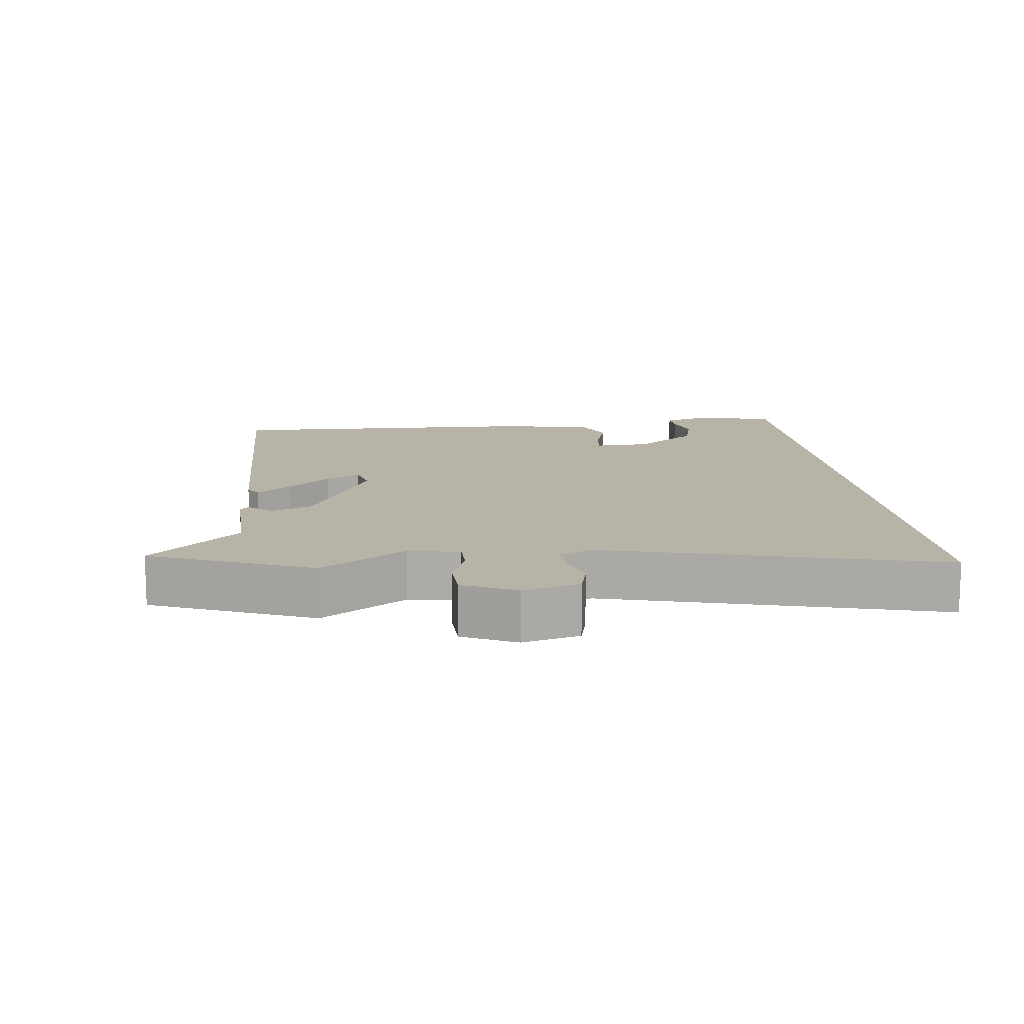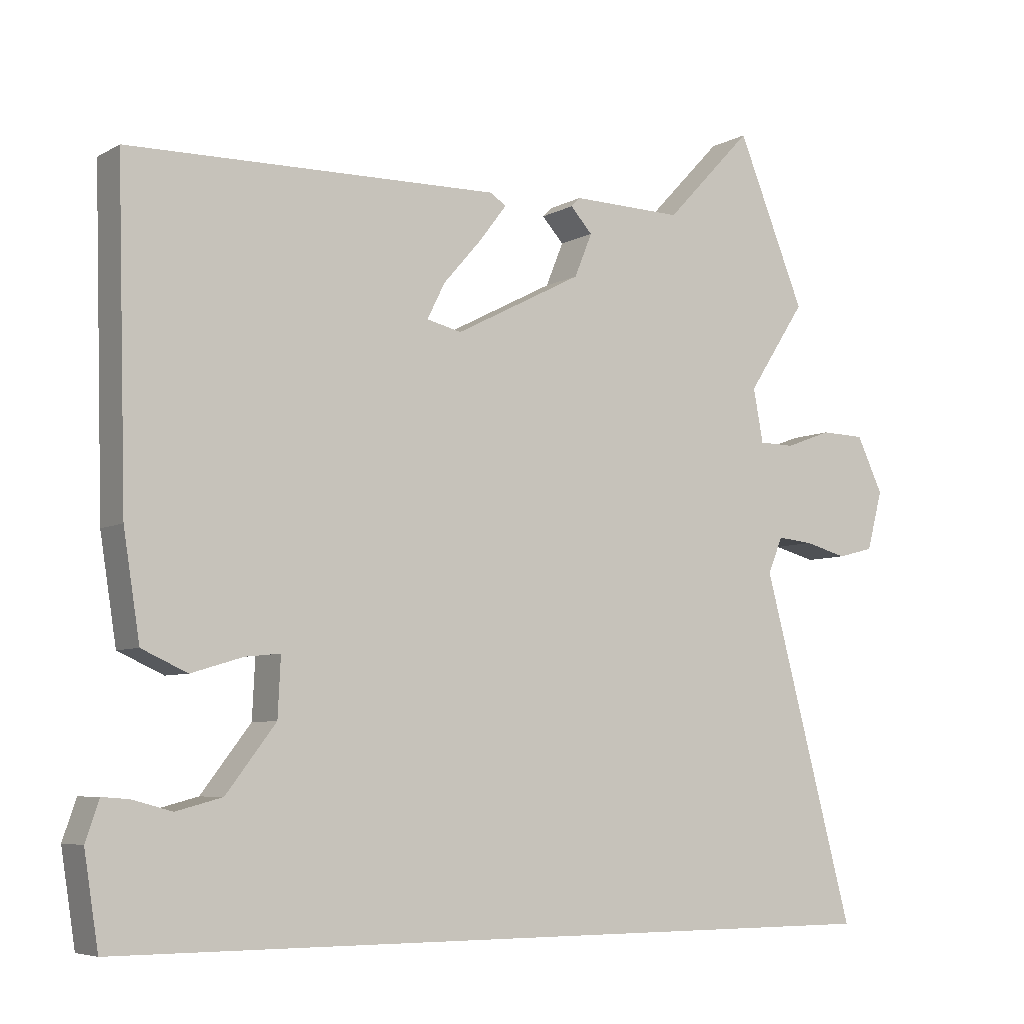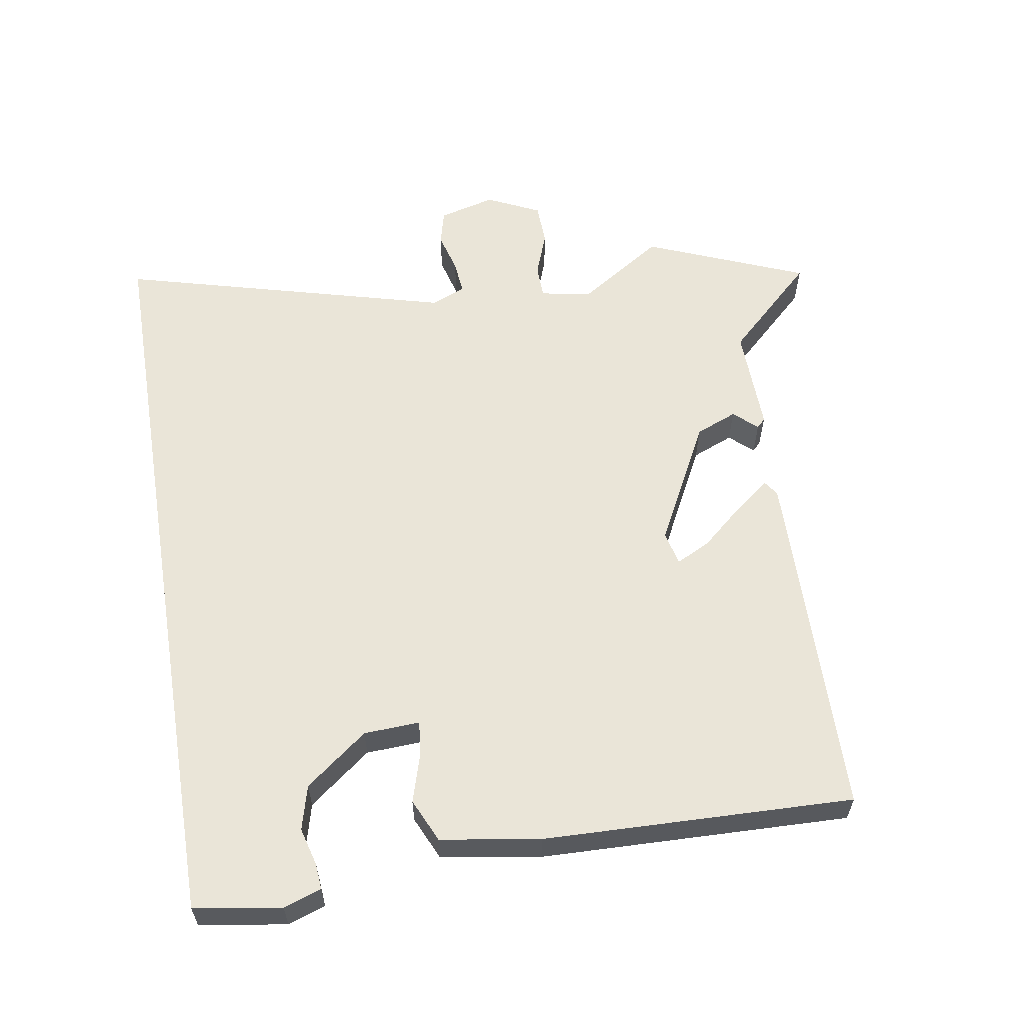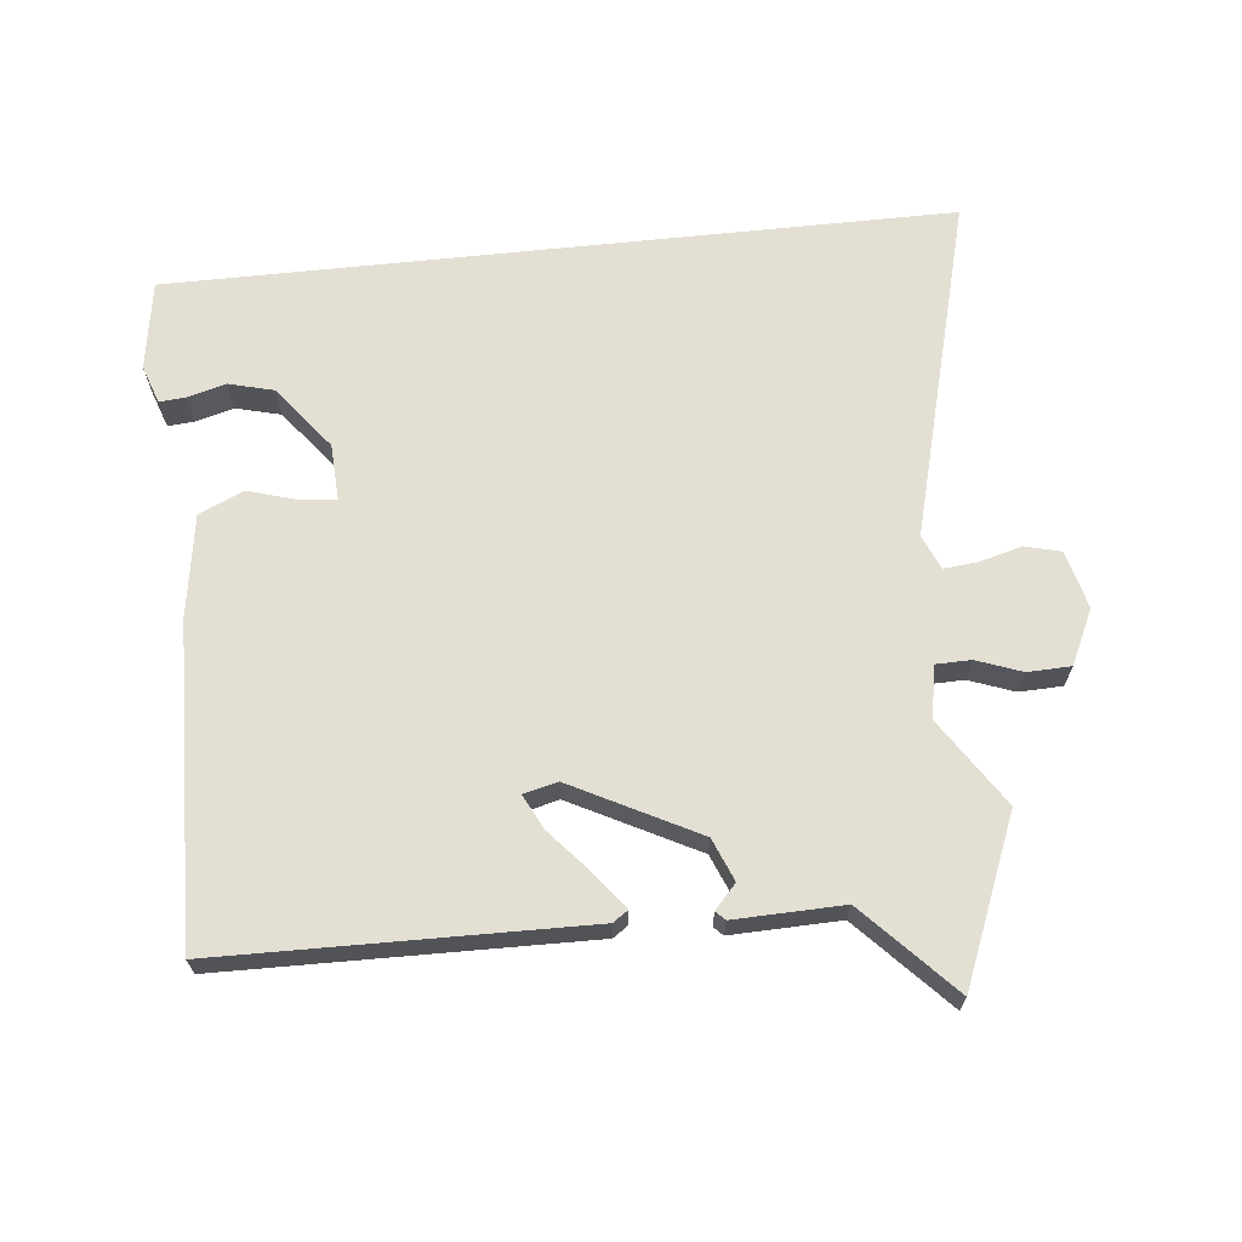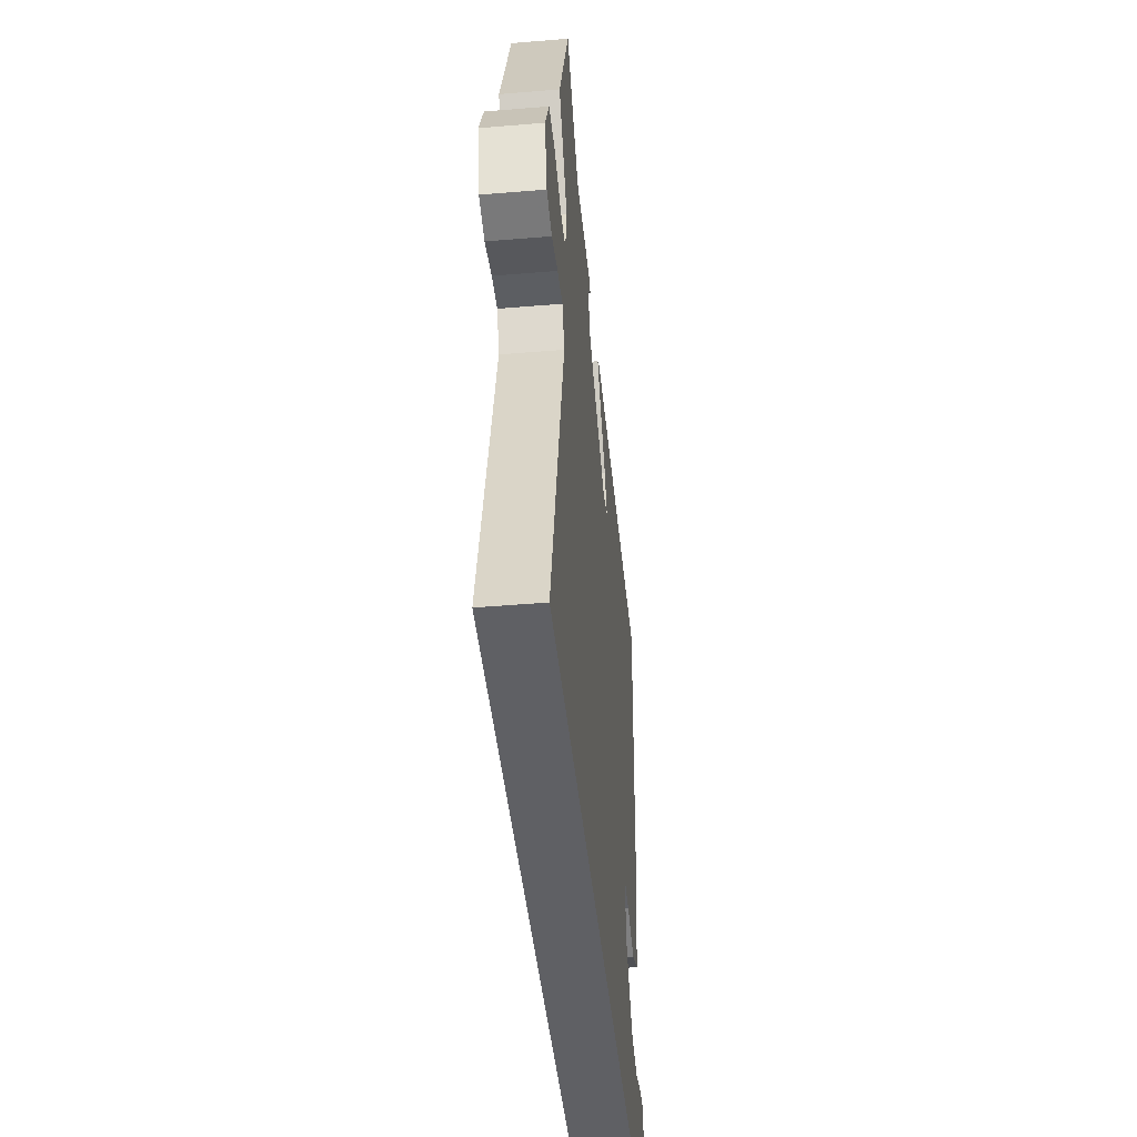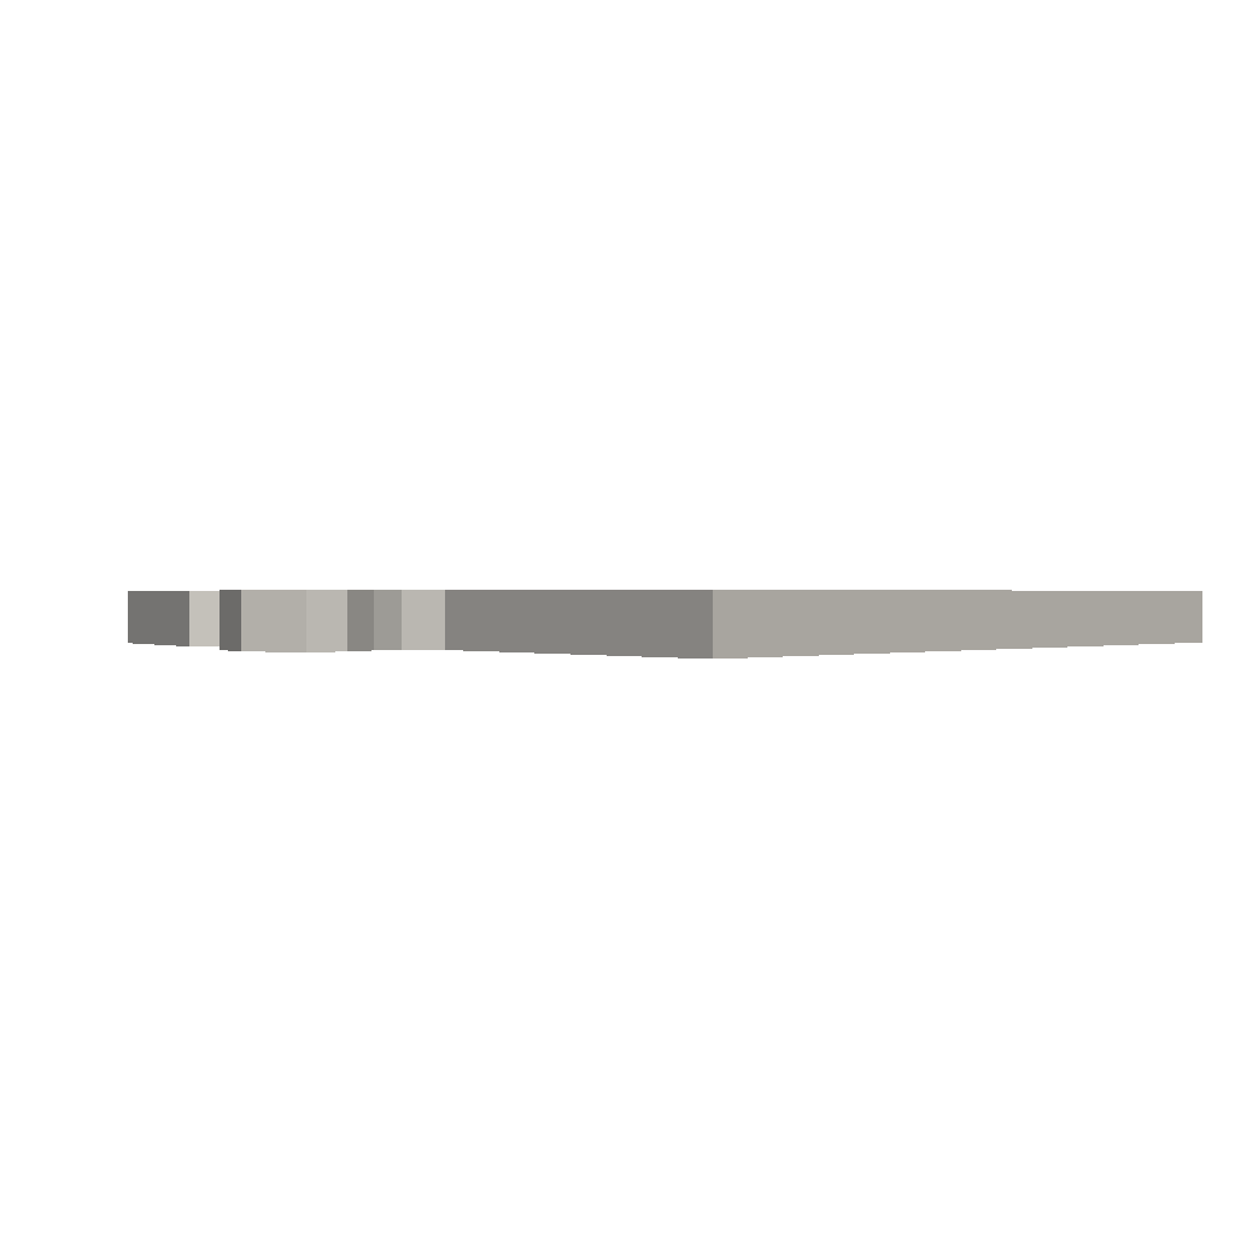
<metadata>
{"format":"obj","ext":"obj","renderer":"f3d","projection":"perspective","resolution":1024,"background":"white","views":[{"elev":12.8,"azim":83.3,"up":"+Y"},{"elev":-6.1,"azim":-32.4,"up":"+Z"},{"elev":59.2,"azim":-99.3,"up":"+Y"},{"elev":67.0,"azim":-6.0,"up":"+Y"},{"elev":-43.7,"azim":95.6,"up":"+Z"},{"elev":0.5,"azim":128.9,"up":"+Y"}]}
</metadata>
<code>
v -0.494 0.07 -0.5
v -0.514 0.07 -0.372
v -0.495 0.07 -0.317
v -0.457 0.07 -0.32
v -0.402 0.07 -0.335
v -0.337 0.07 -0.318
v -0.267 0.07 -0.227
v -0.263 0.07 -0.145
v -0.312 0.07 -0.15
v -0.385 0.07 -0.172
v -0.449 0.07 -0.143
v -0.472 0.07 0.003
v -0.485 0.07 0.458
v 0.038 0.07 0.467
v 0.06 0.07 0.452
v 0.021 0.07 0.401
v -0.033 0.07 0.339
v -0.058 0.07 0.289
v -0.009 0.07 0.277
v 0.171 0.07 0.37
v 0.196 0.07 0.431
v 0.165 0.07 0.465
v 0.178 0.07 0.478
v 0.334 0.07 0.474
v 0.457 0.07 0.604
v 0.553 0.07 0.369
v 0.471 0.07 0.244
v 0.485 0.07 0.169
v 0.535 0.07 0.168
v 0.6 0.07 0.192
v 0.662 0.07 0.19
v 0.699 0.07 0.112
v 0.677 0.07 0.029
v 0.626 0.07 0.016
v 0.566 0.07 0.032
v 0.516 0.07 0.037
v 0.495 0.07 -0.013
v 0.625 0.07 -0.5
v -0.494 0 -0.5
v -0.514 0 -0.372
v -0.495 0 -0.317
v -0.457 0 -0.32
v -0.402 0 -0.335
v -0.337 0 -0.318
v -0.267 0 -0.227
v -0.263 0 -0.145
v -0.312 0 -0.15
v -0.385 0 -0.172
v -0.449 0 -0.143
v -0.472 0 0.003
v -0.485 0 0.458
v 0.038 0 0.467
v 0.06 0 0.452
v 0.021 0 0.401
v -0.033 0 0.339
v -0.058 0 0.289
v -0.009 0 0.277
v 0.171 0 0.37
v 0.196 0 0.431
v 0.165 0 0.465
v 0.178 0 0.478
v 0.334 0 0.474
v 0.457 0 0.604
v 0.553 0 0.369
v 0.471 0 0.244
v 0.485 0 0.169
v 0.535 0 0.168
v 0.6 0 0.192
v 0.662 0 0.19
v 0.699 0 0.112
v 0.677 0 0.029
v 0.626 0 0.016
v 0.566 0 0.032
v 0.516 0 0.037
v 0.495 0 -0.013
v 0.625 0 -0.5
f 37 38 1
f 36 37 1
f 33 34 35
f 32 33 35
f 31 32 35
f 30 31 35
f 29 30 35
f 28 29 35 36
f 24 25 26 27
f 24 27 28
f 23 24 28
f 22 23 28
f 21 22 28
f 20 21 28 36
f 15 16 17
f 14 15 17
f 13 14 17
f 12 13 17
f 12 17 18
f 11 12 18
f 10 11 18
f 9 10 18
f 8 9 18 19
f 3 4 5
f 2 3 5
f 1 2 5
f 1 5 6
f 36 1 6
f 19 20 36
f 8 19 36
f 7 8 36
f 6 7 36
f 39 76 75
f 39 75 74
f 73 72 71
f 73 71 70
f 73 70 69
f 73 69 68
f 73 68 67
f 74 73 67 66
f 65 64 63 62
f 66 65 62
f 66 62 61
f 66 61 60
f 66 60 59
f 74 66 59 58
f 55 54 53
f 55 53 52
f 55 52 51
f 55 51 50
f 56 55 50
f 56 50 49
f 56 49 48
f 56 48 47
f 57 56 47 46
f 43 42 41
f 43 41 40
f 43 40 39
f 44 43 39
f 44 39 74
f 74 58 57
f 74 57 46
f 74 46 45
f 74 45 44
f 1 39 40 2
f 2 40 41 3
f 3 41 42 4
f 4 42 43 5
f 5 43 44 6
f 6 44 45 7
f 7 45 46 8
f 8 46 47 9
f 9 47 48 10
f 10 48 49 11
f 11 49 50 12
f 12 50 51 13
f 13 51 52 14
f 14 52 53 15
f 15 53 54 16
f 16 54 55 17
f 17 55 56 18
f 18 56 57 19
f 19 57 58 20
f 20 58 59 21
f 21 59 60 22
f 22 60 61 23
f 23 61 62 24
f 24 62 63 25
f 25 63 64 26
f 26 64 65 27
f 27 65 66 28
f 28 66 67 29
f 29 67 68 30
f 30 68 69 31
f 31 69 70 32
f 32 70 71 33
f 33 71 72 34
f 34 72 73 35
f 35 73 74 36
f 36 74 75 37
f 37 75 76 38
f 38 76 39 1

</code>
